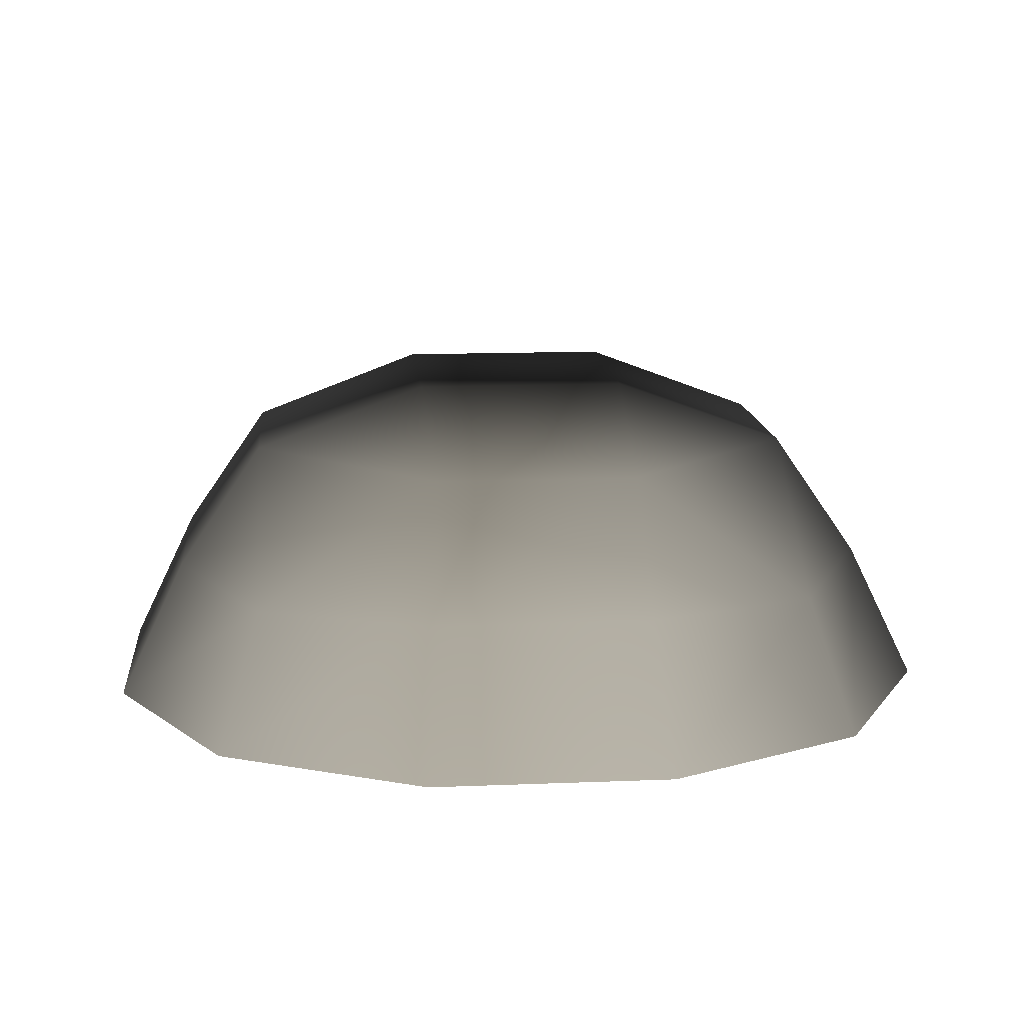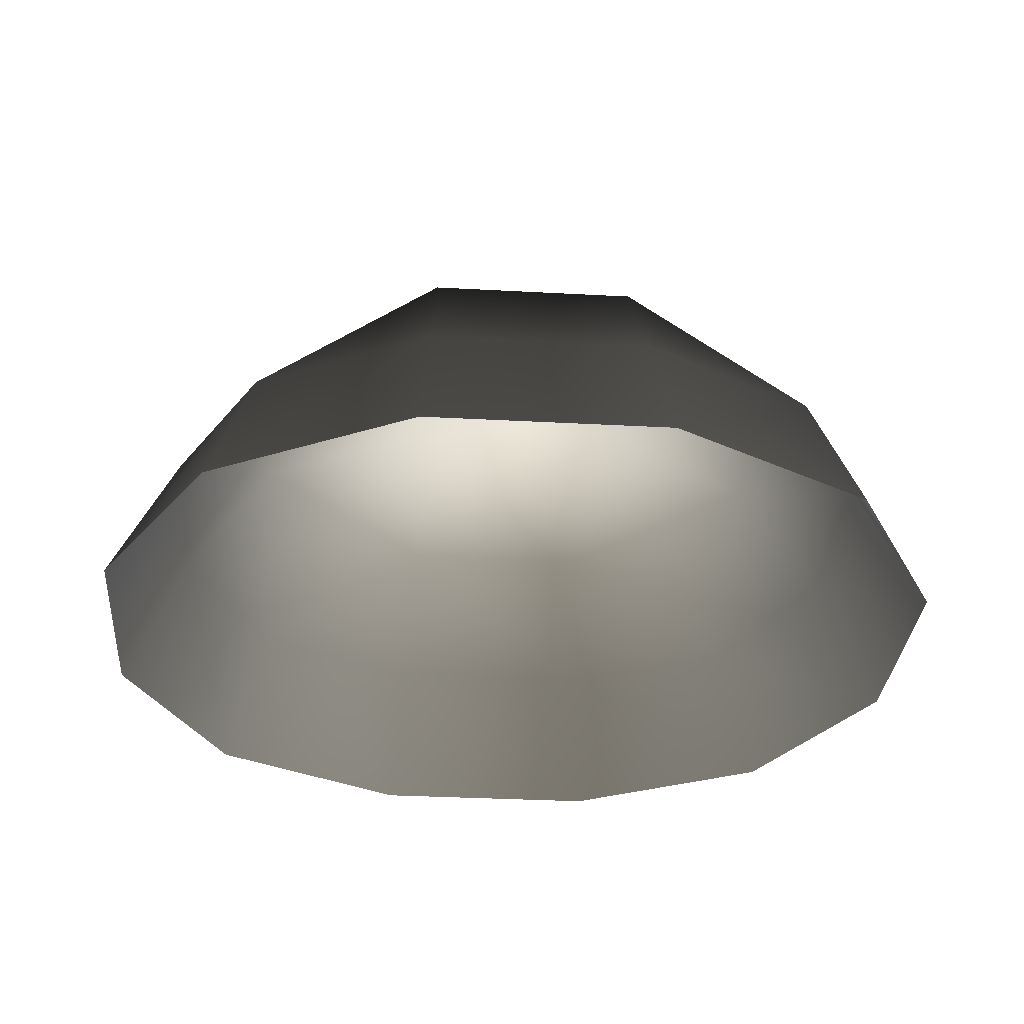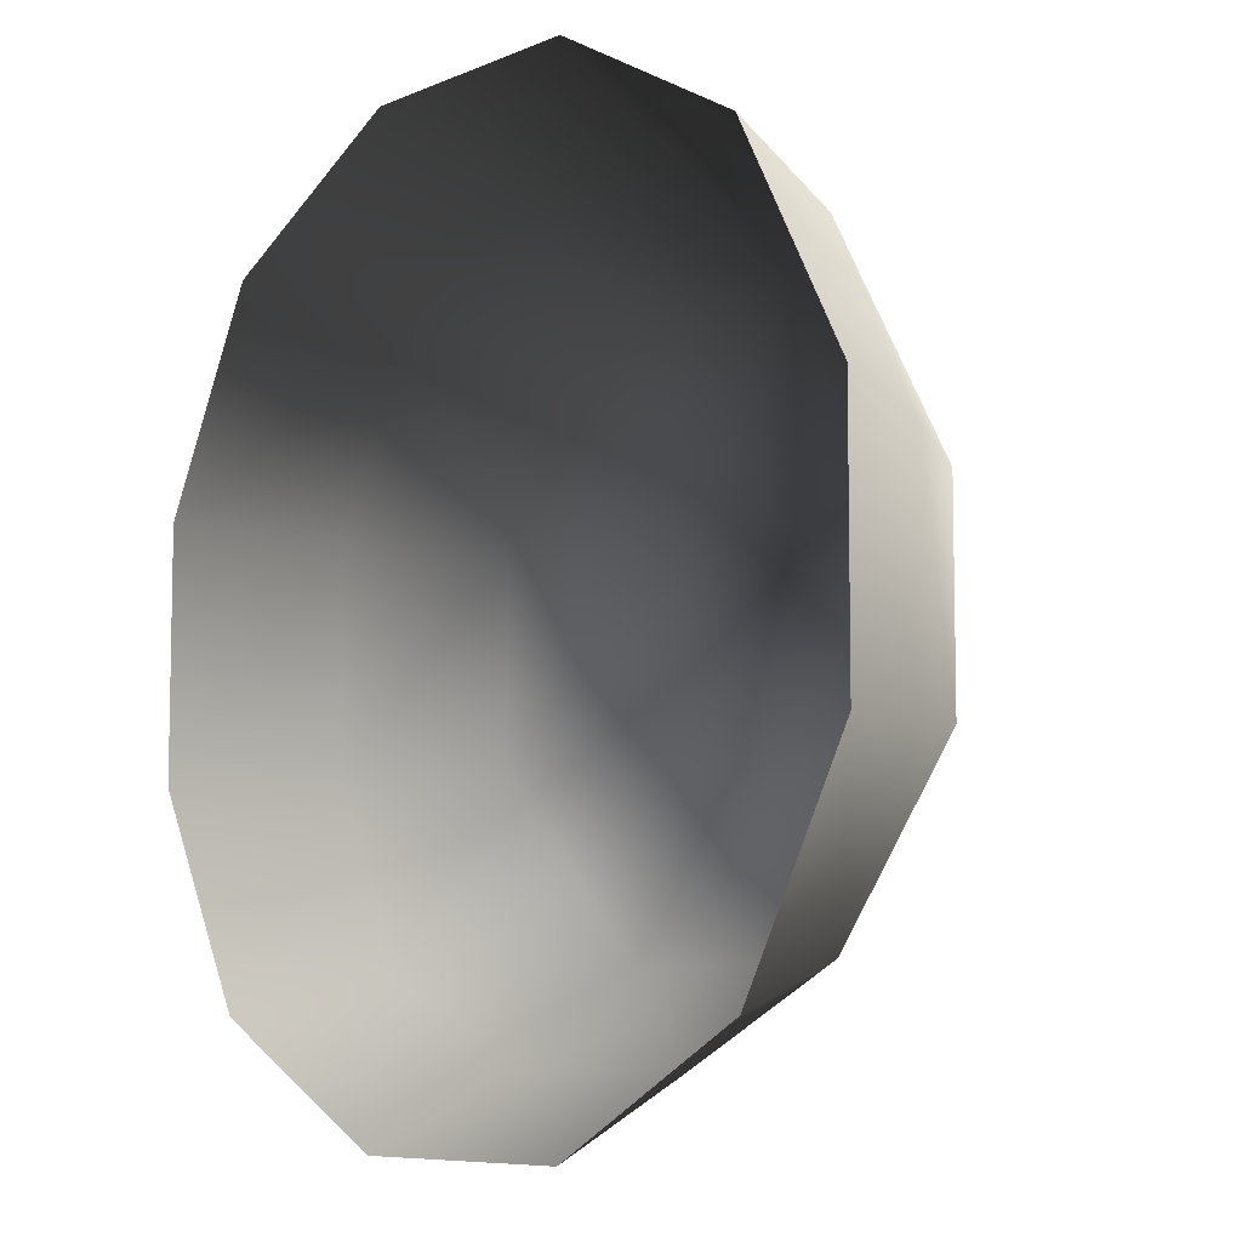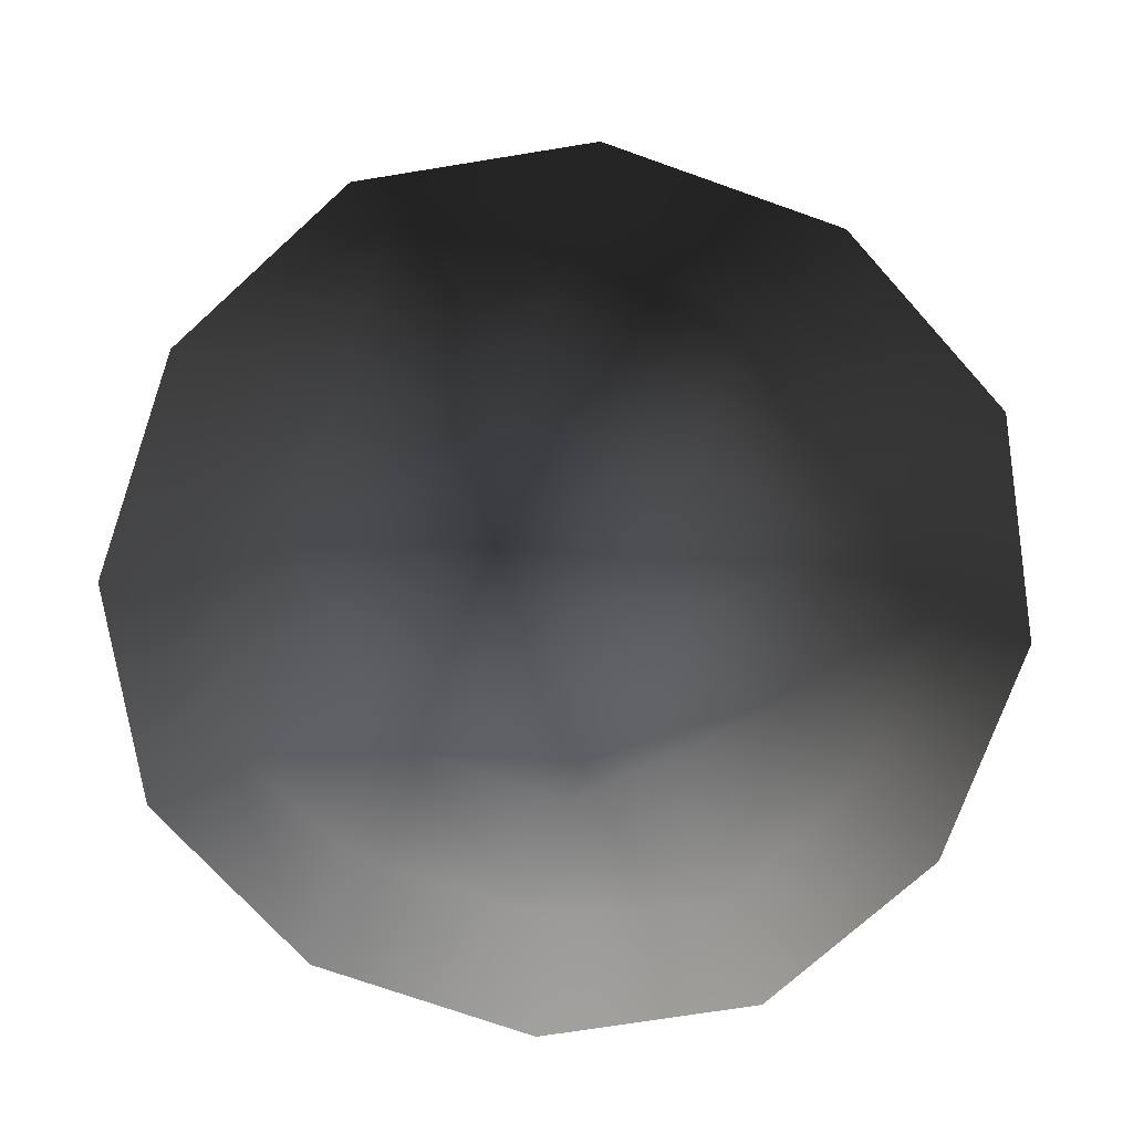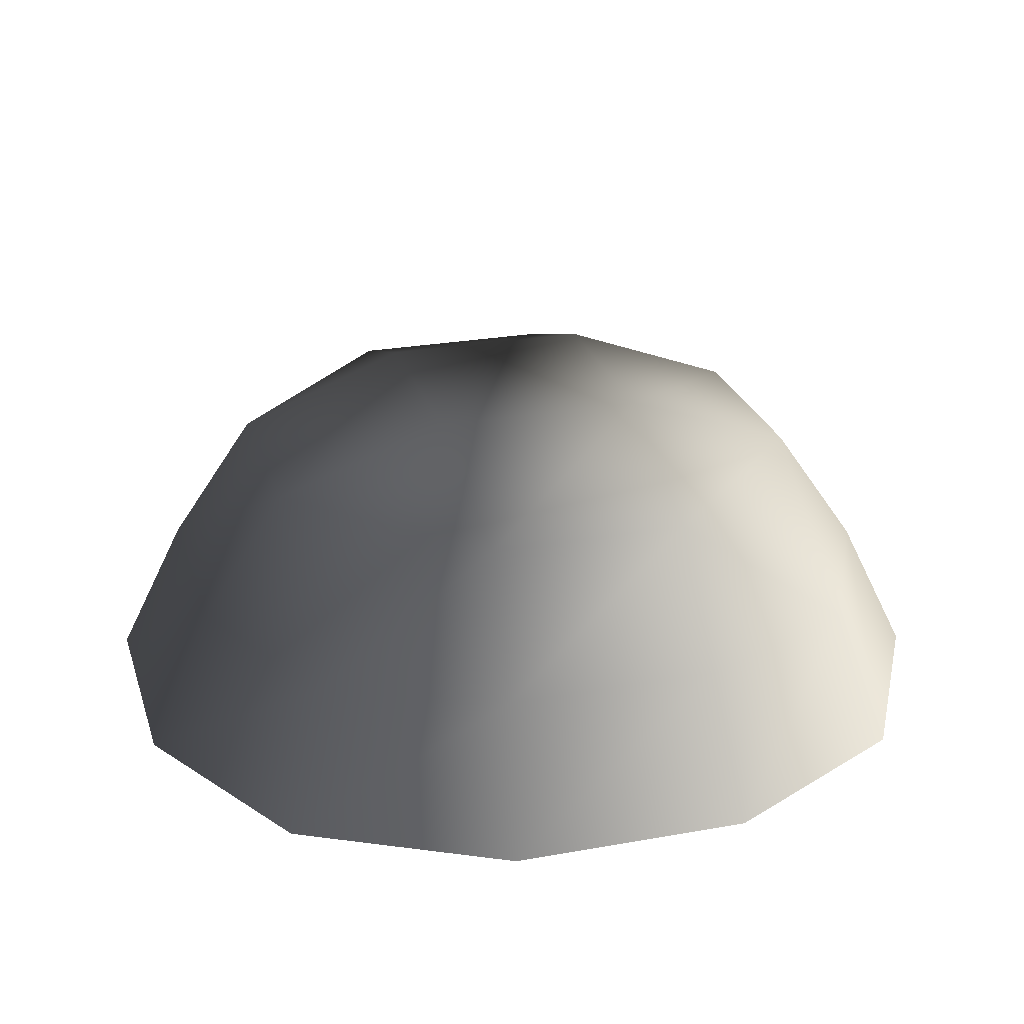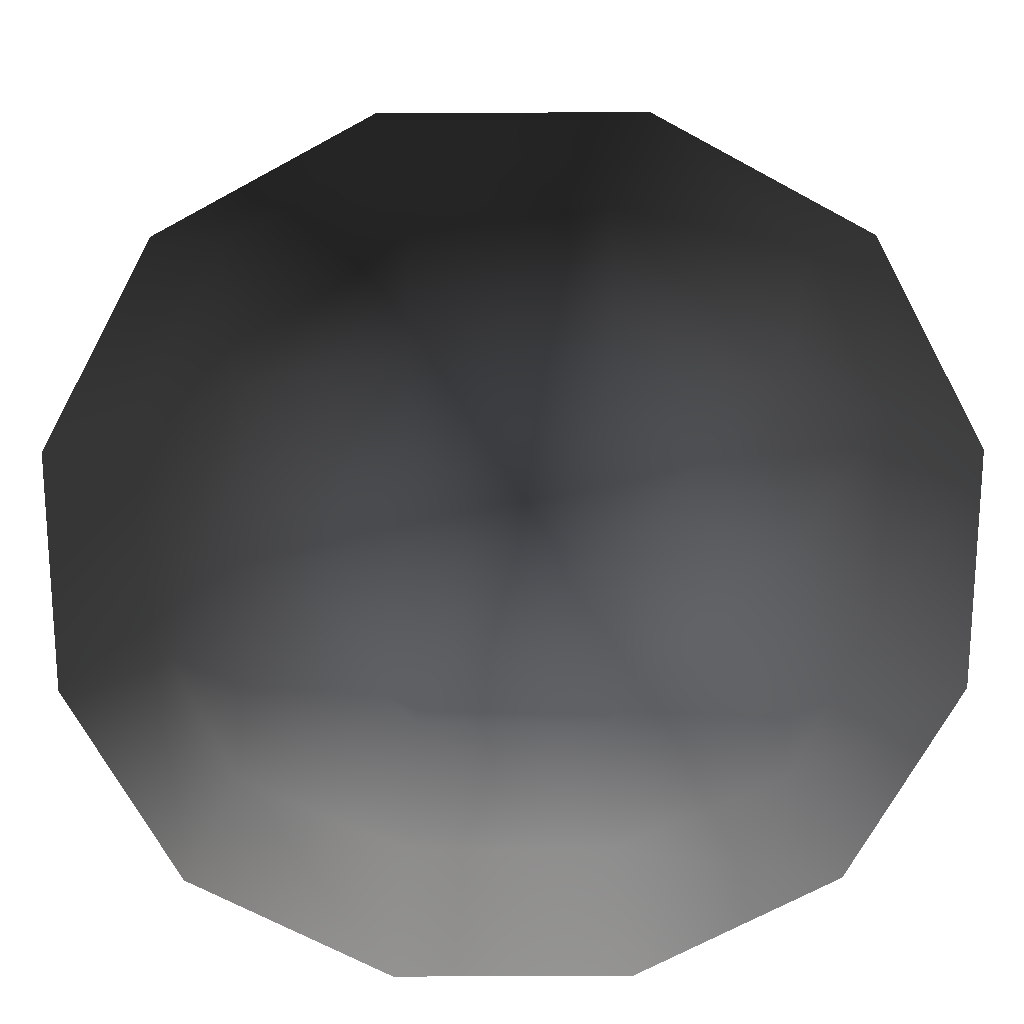
<metadata>
{"format":"obj","ext":"obj","renderer":"f3d","projection":"perspective","resolution":1024,"background":"white","views":[{"elev":13.6,"azim":-5.2,"up":"+Z"},{"elev":-31.1,"azim":-4.5,"up":"+Z"},{"elev":-7.7,"azim":-130.2,"up":"+Y"},{"elev":-74.1,"azim":160.6,"up":"+Z"},{"elev":25.8,"azim":-106.0,"up":"+Z"},{"elev":20.3,"azim":179.5,"up":"+Y"}]}
</metadata>
<code>
v -5.014 1.795 2.028
v -5.025 5.025 -0.3002
v -1.795 5.014 2.028
v -1.9 6.545 -0.1941
v 1.9 6.545 -0.1941
v 1.795 5.014 2.028
v 1.902 1.902 3.178
v -1.902 1.902 3.178
v 1.902 -1.902 3.178
v -1.902 -1.902 3.178
v 1.795 -5.014 2.028
v -1.795 -5.014 2.028
v 5.014 -1.795 2.028
v 5.025 -5.025 -0.3002
v 5.014 1.795 2.028
v 5.025 5.025 -0.3002
v -5.014 -1.795 2.028
v -6.545 1.9 -0.1941
v -6.545 -1.9 -0.1941
v -7.74 2.142 -2.693
v -7.74 -2.142 -2.693
v -5.025 -5.025 -0.3002
v -5.771 -5.771 -2.722
v 6.545 -1.9 -0.1941
v 6.545 1.9 -0.1941
v 7.74 -2.142 -2.693
v 7.74 2.142 -2.693
v 5.771 5.771 -2.722
v -1.9 -6.545 -0.1941
v 1.9 -6.545 -0.1941
v -2.142 -7.74 -2.693
v 2.142 -7.74 -2.693
v 5.771 -5.771 -2.722
v 2.142 7.74 -2.693
v -2.142 7.74 -2.693
v -5.771 5.771 -2.722
g Rock_single_t1(Clone)_31785_196
f 1 3 2
f 4 2 3
f 3 5 4
f 3 6 5
f 7 6 3
f 7 3 8
f 8 3 1
f 9 7 8
f 9 8 10
f 10 8 1
f 11 9 10
f 11 10 12
f 13 7 9
f 9 11 13
f 13 11 14
f 13 15 7
f 7 15 6
f 6 15 16
f 5 6 16
f 10 17 12
f 10 1 17
f 17 1 18
f 17 18 19
f 19 18 20
f 19 20 21
f 22 12 17
f 22 19 21
f 19 22 17
f 22 21 23
f 15 13 24
f 24 13 14
f 15 24 25
f 25 16 15
f 25 24 26
f 25 26 27
f 16 25 27
f 16 27 28
f 29 22 23
f 29 12 22
f 11 12 29
f 11 29 30
f 30 29 31
f 29 23 31
f 30 31 32
f 30 14 11
f 14 30 32
f 14 32 33
f 24 33 26
f 24 14 33
f 5 28 34
f 4 5 34
f 4 34 35
f 2 4 35
f 2 35 36
f 5 16 28
f 18 2 36
f 18 36 20
f 18 1 2

</code>
